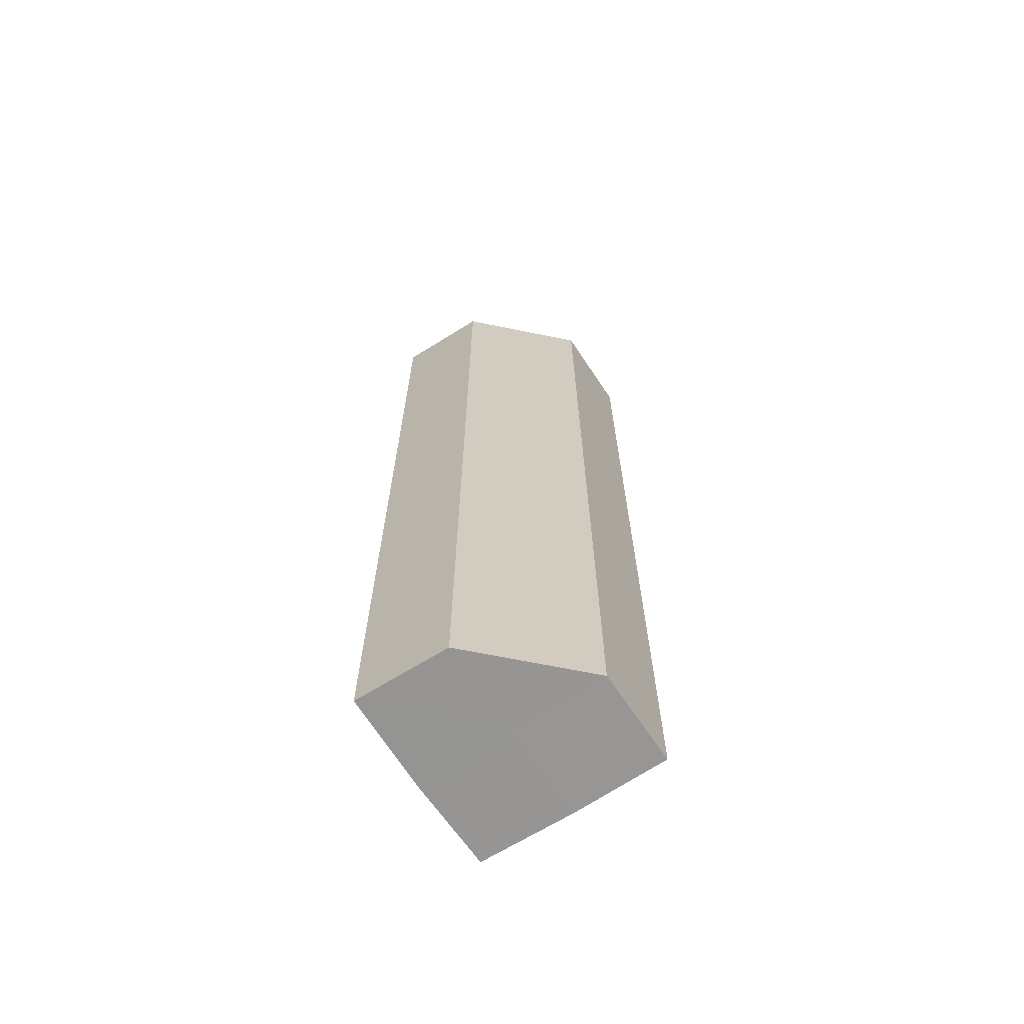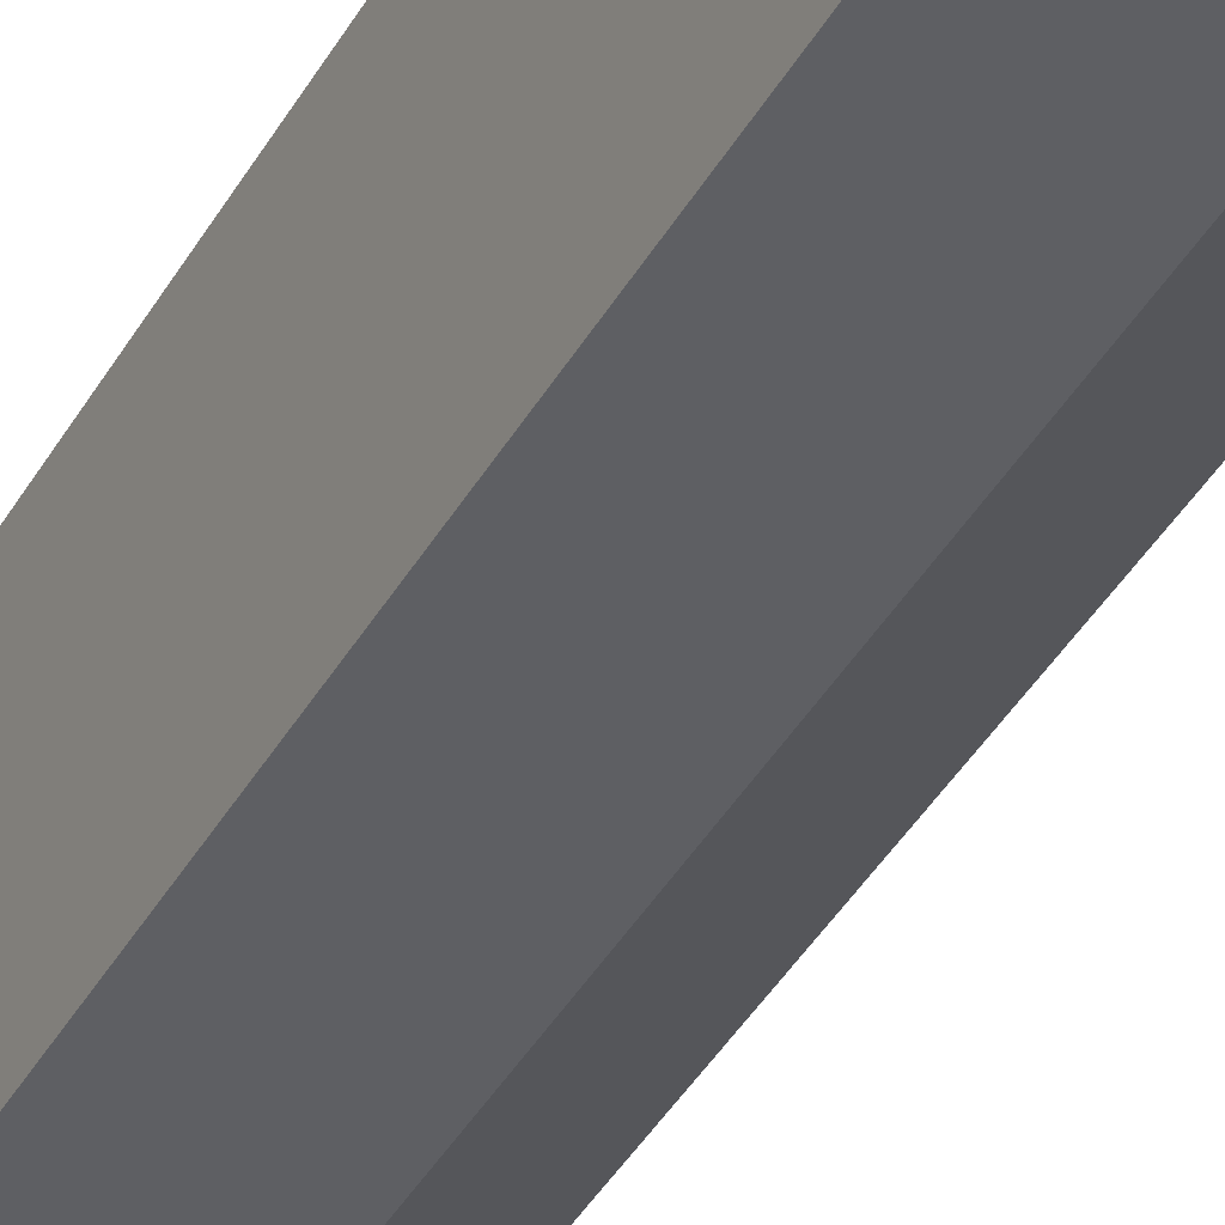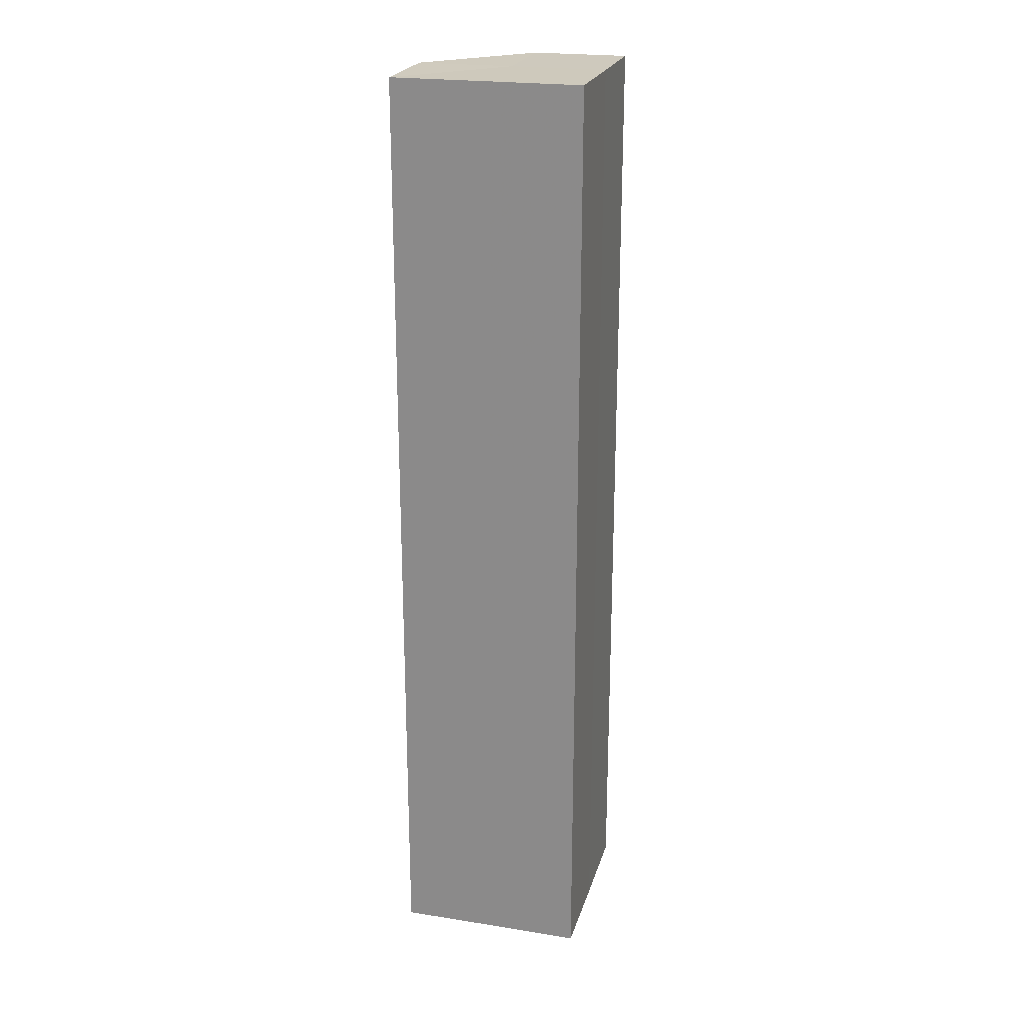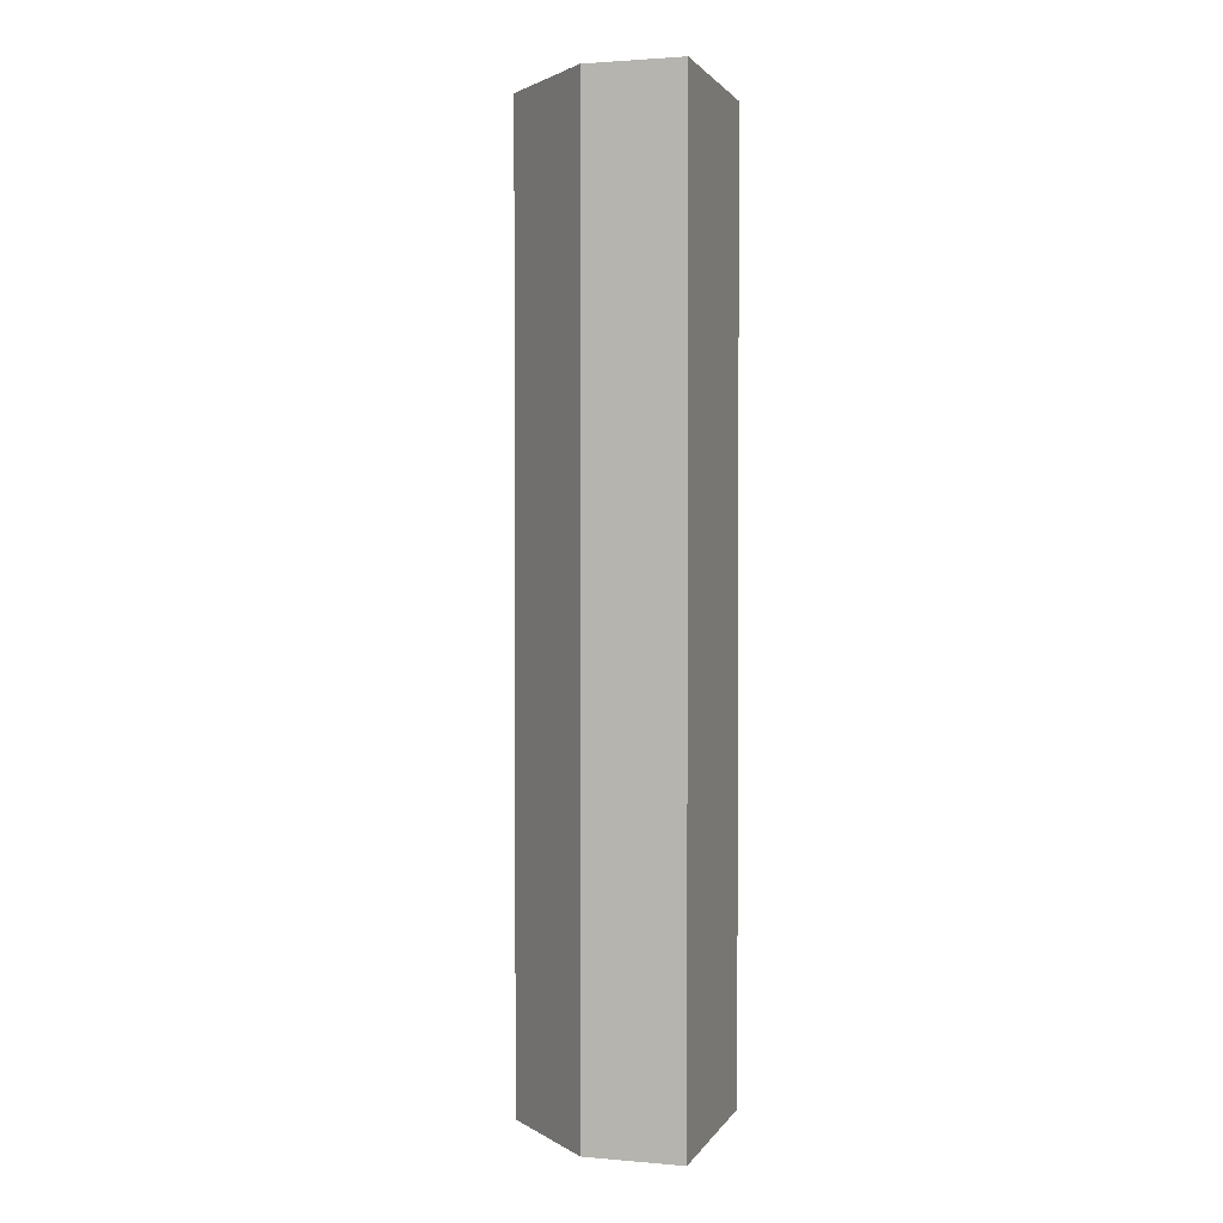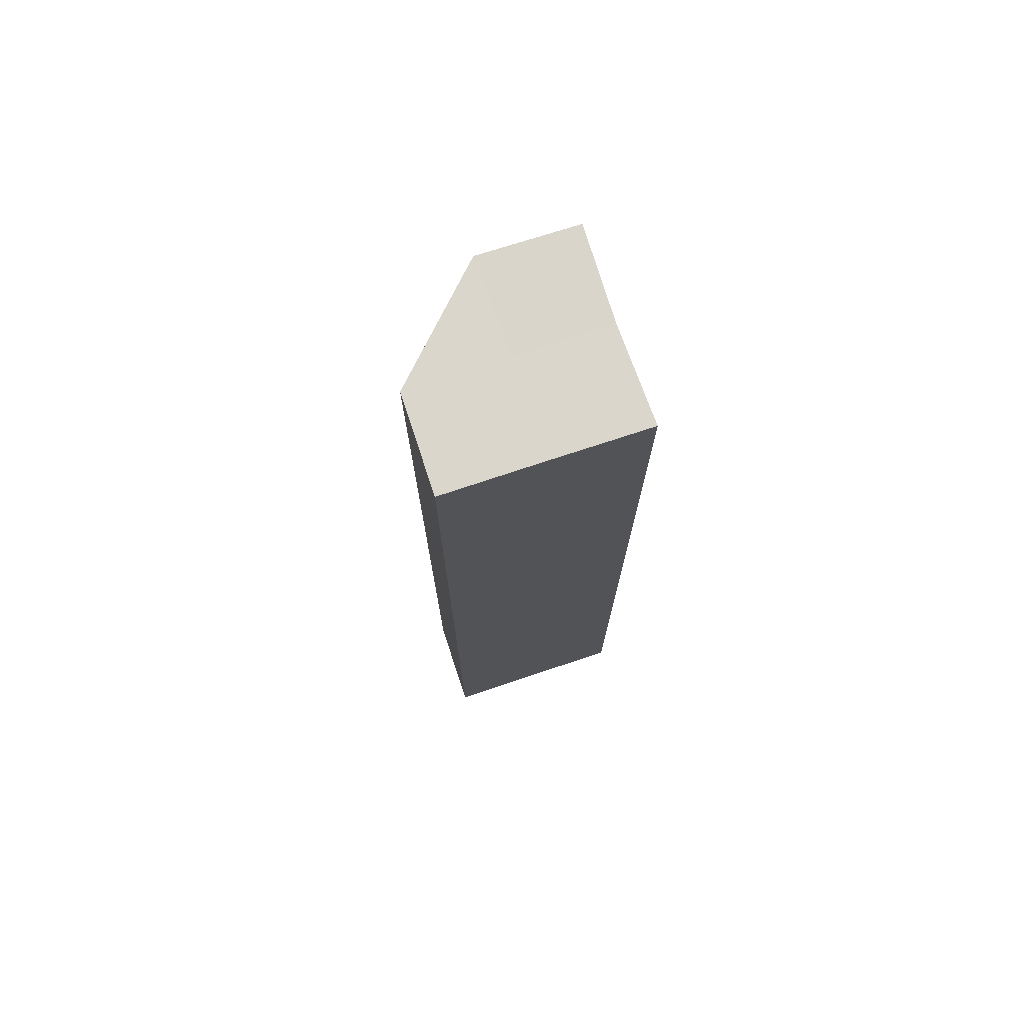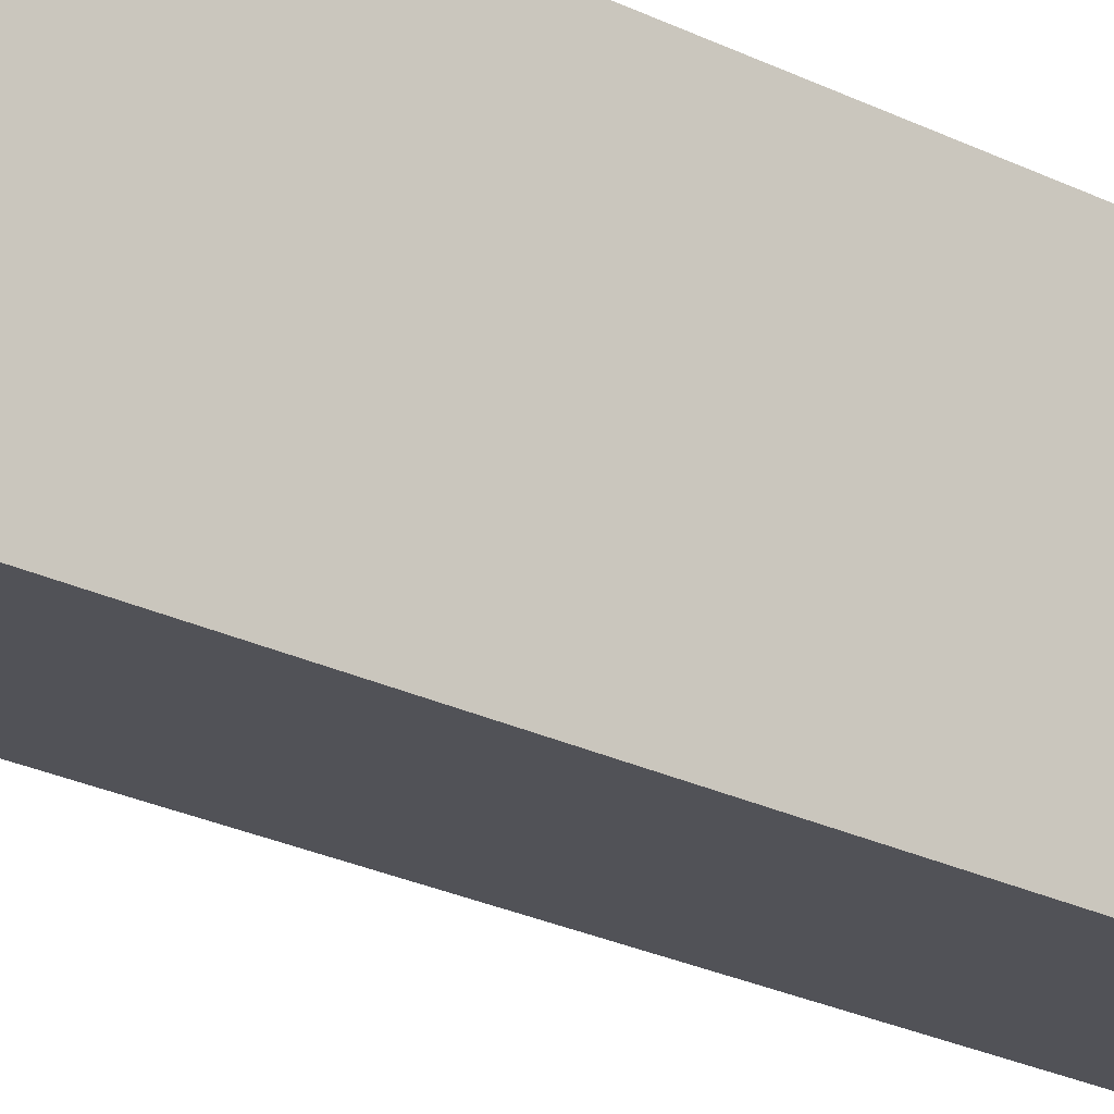
<metadata>
{"format":"obj","ext":"obj","renderer":"f3d","projection":"perspective","resolution":1024,"background":"white","views":[{"elev":-67.4,"azim":-56.4,"up":"+Z"},{"elev":-40.8,"azim":152.7,"up":"+Y"},{"elev":22.8,"azim":105.0,"up":"+Z"},{"elev":1.9,"azim":17.1,"up":"+Z"},{"elev":74.2,"azim":71.5,"up":"+Z"},{"elev":-21.5,"azim":47.1,"up":"+Y"}]}
</metadata>
<code>
o 9926
v 2248 1852 10.65
v 2248 1852 10.65
v 2248 1852 10.55
v 2248 1852 10.65
v 2248 1852 10.55
v 2248 1852 10.65
v 2248 1852 10.55
v 2248 1852 10.65
v 2248 1852 10.55
v 2247 1852 10.65
v 2247 1852 10.65
v 2247 1852 10.65
v 2248 1852 10.65
v 2247 1852 10.65
v 2248 1852 10.65
v 2247 1852 10.65
v 2247 1852 10.55
v 2247 1852 10.55
v 2247 1852 10.55
v 2248 1852 10.55
v 2247 1852 10.55
v 2247 1852 10.65
v 2247 1852 10.55
v 2247 1852 10.65
v 2248 1852 10.55
v 2247 1852 10.65
v 2247 1852 10.65
v 2247 1852 10.65
v 2248 1852 10.65
v 2247 1852 10.55
v 2248 1852 10.65
v 2247 1852 10.65
v 2247 1852 10.65
v 2247 1852 10.55
v 2247 1852 10.65
v 2247 1852 10.55
v 2247 1852 10.55
v 2248 1852 10.55
v 2248 1852 10.55
v 2248 1852 10.55
v 2247 1852 10.55
v 2247 1852 10.55
v 2247 1852 10.55
v 2247 1852 10.55
f 1 2 3
f 4 1 5
f 5 6 7
f 7 8 9
f 10 11 8
f 10 12 11
f 10 8 13
f 10 14 12
f 10 13 15
f 10 16 14
f 10 15 16
f 17 14 18
f 19 15 20
f 21 22 17
f 23 24 19
f 25 26 21
f 27 28 23
f 28 29 30
f 31 32 25
f 32 33 34
f 33 35 36
f 37 38 39
f 37 40 38
f 37 39 41
f 37 42 40
f 37 41 43
f 37 44 42
f 37 43 44

</code>
